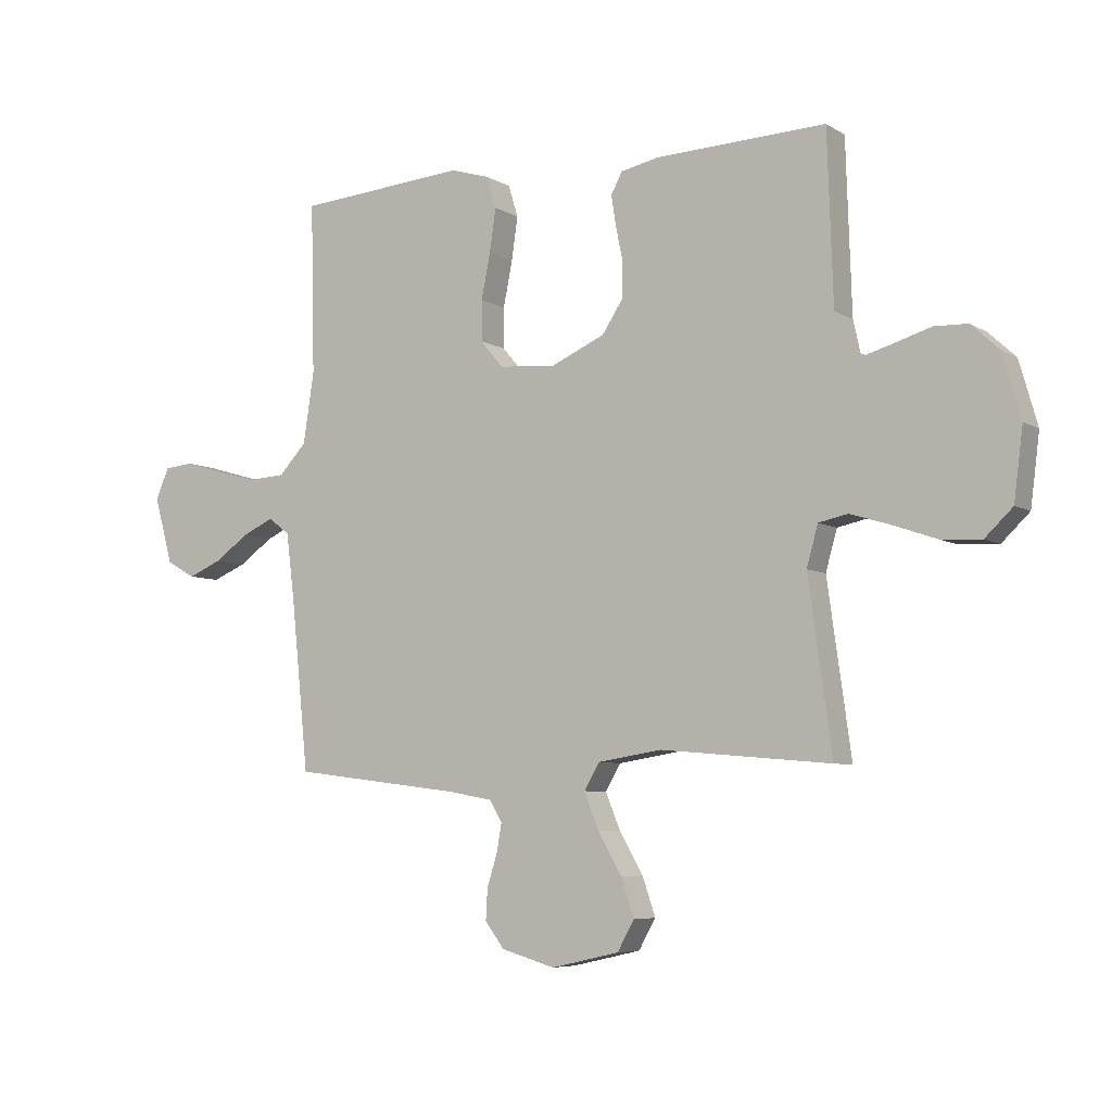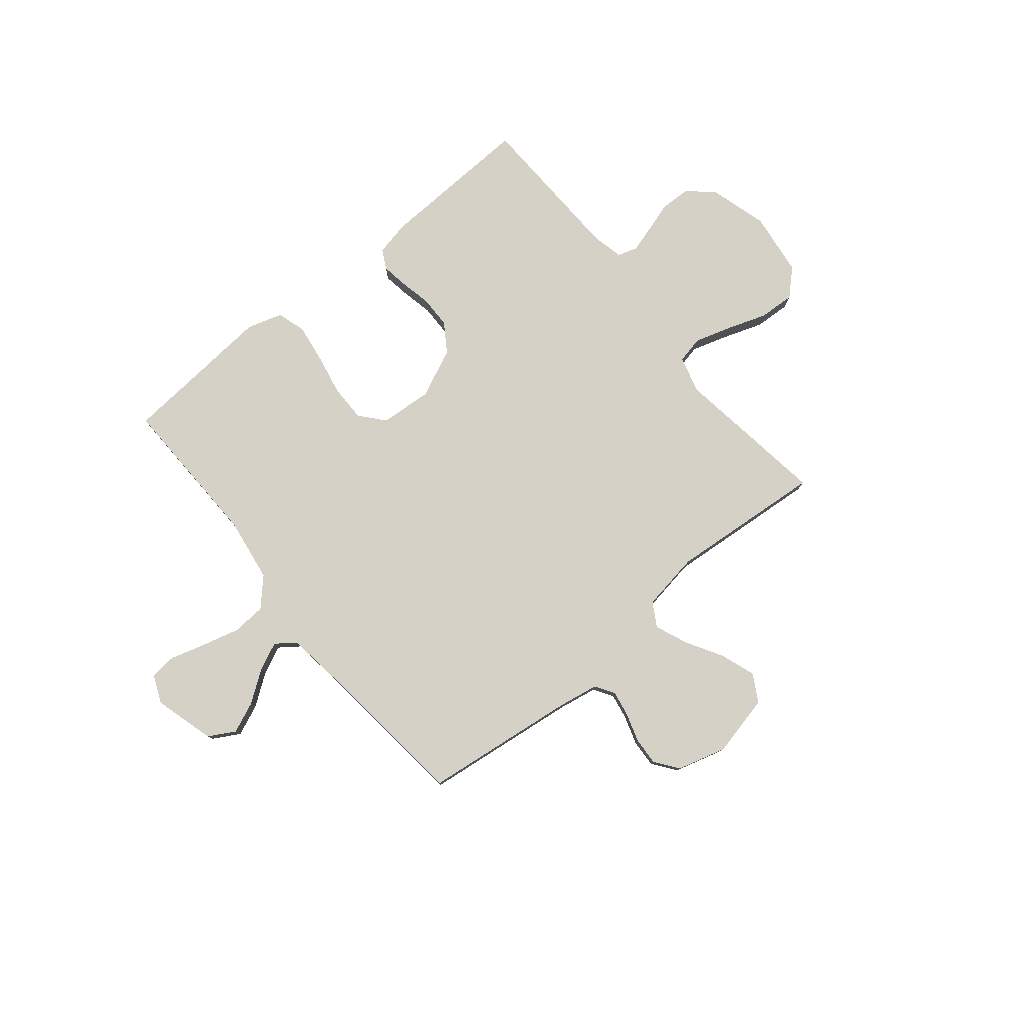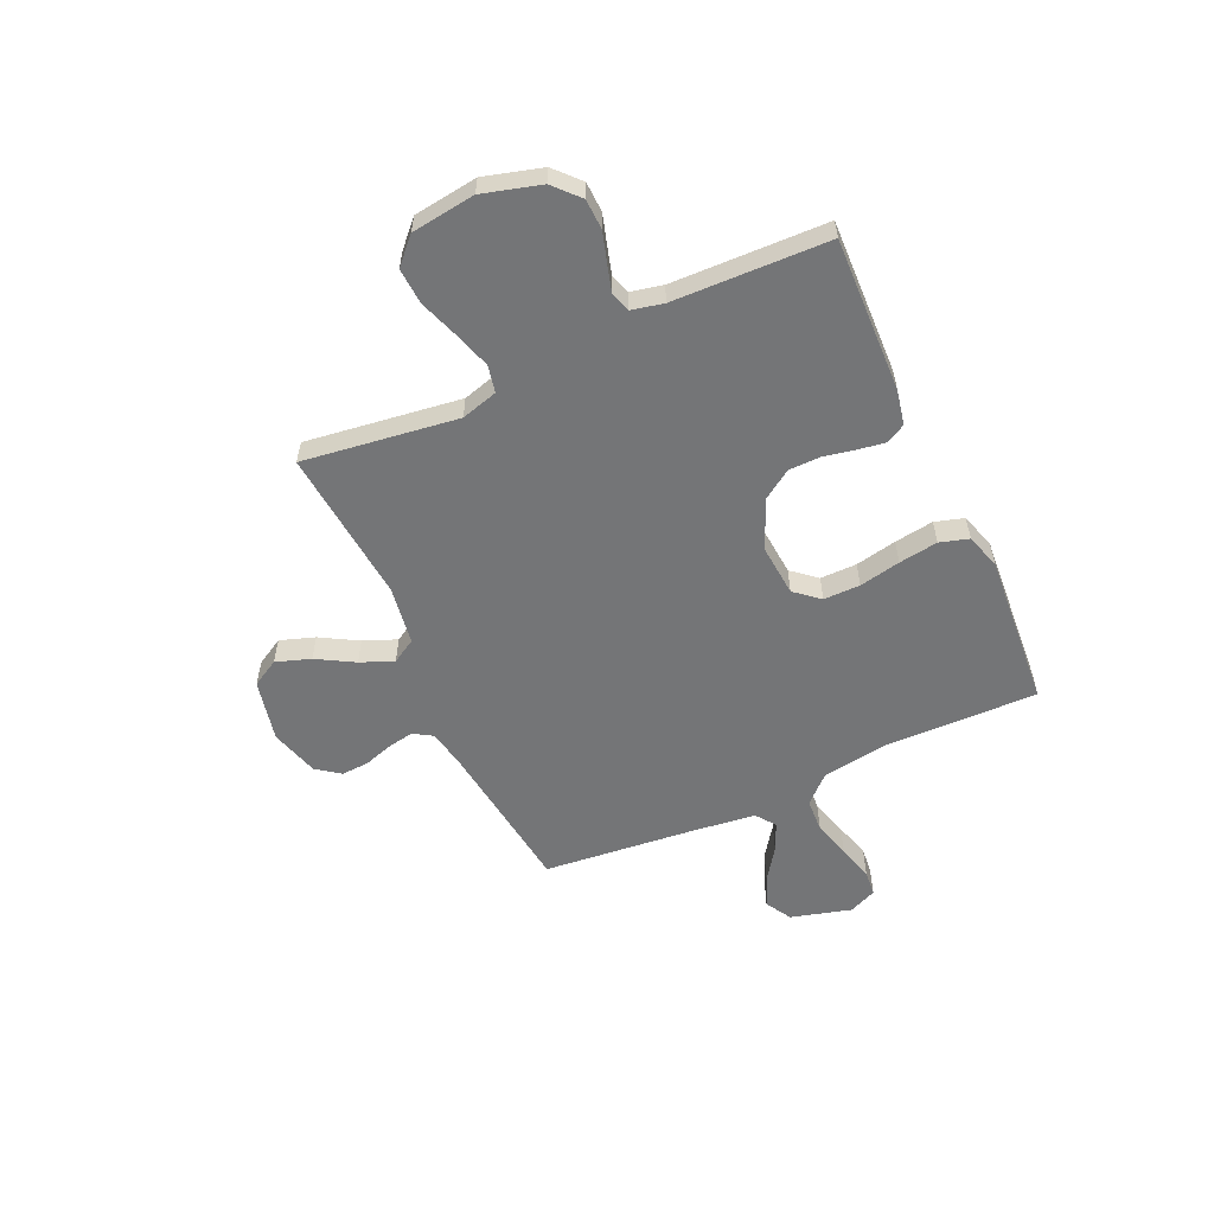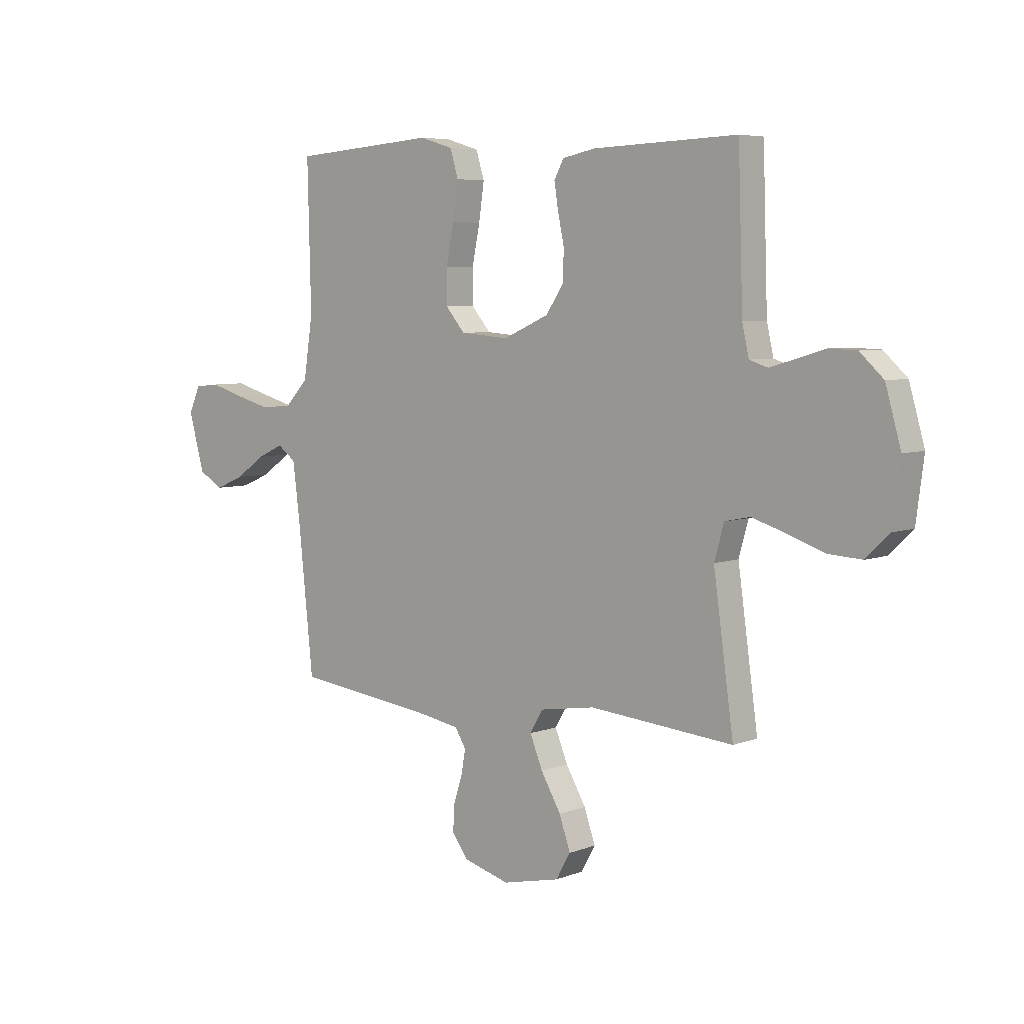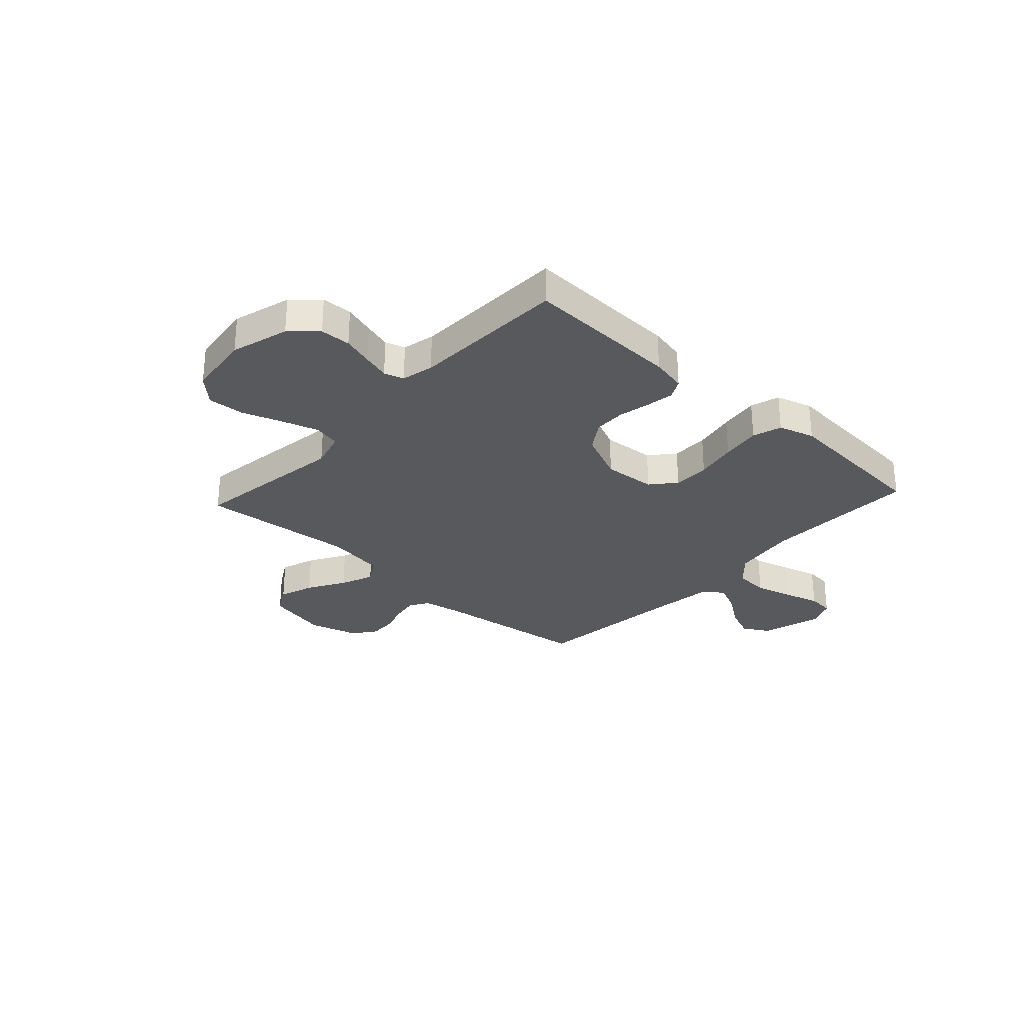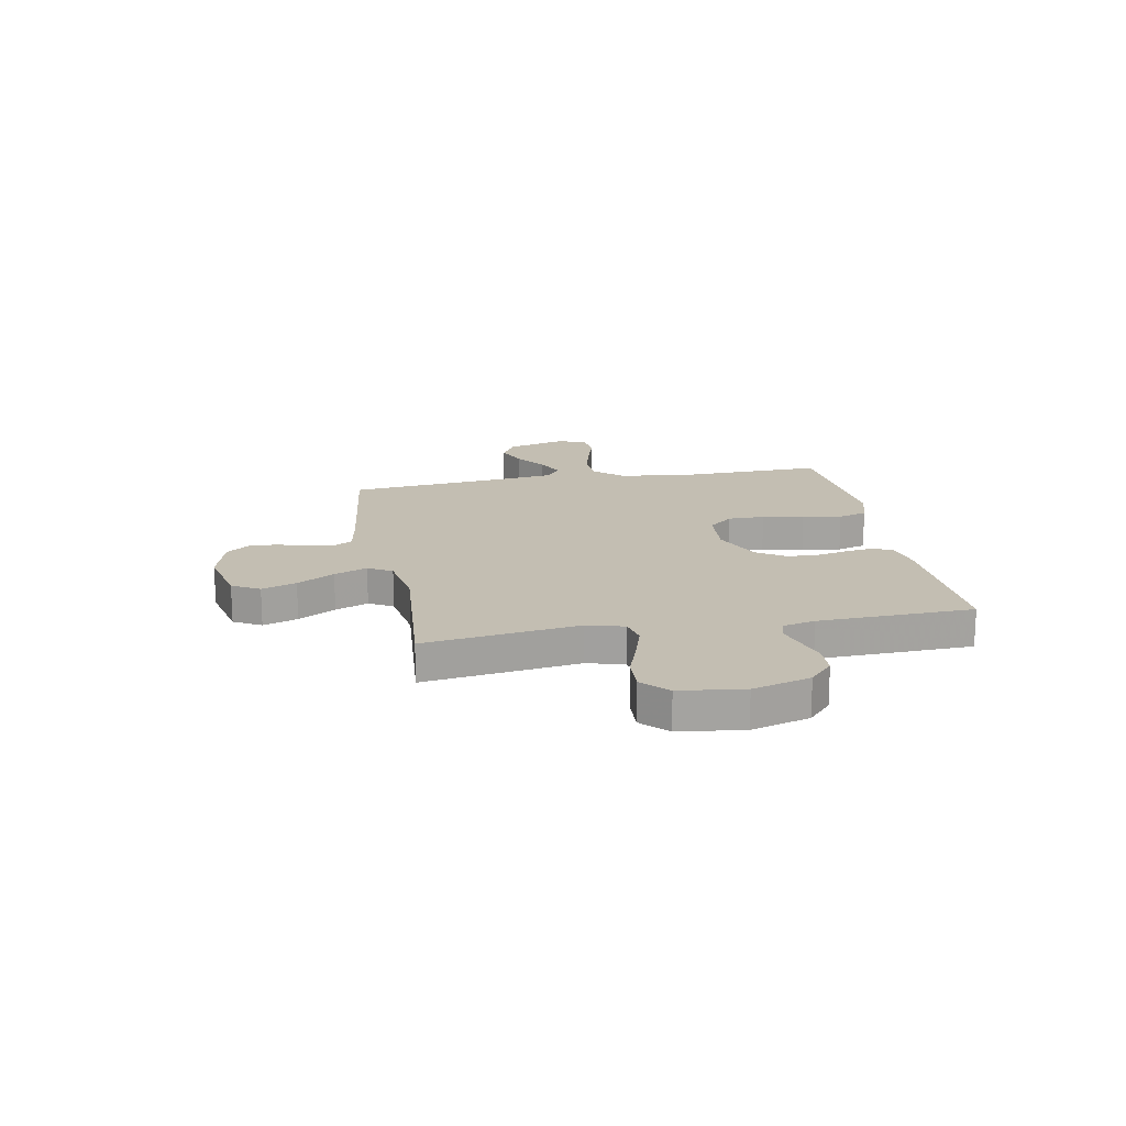
<metadata>
{"format":"obj","ext":"obj","renderer":"f3d","projection":"perspective","resolution":1024,"background":"white","views":[{"elev":-6.3,"azim":-148.9,"up":"+Z"},{"elev":79.3,"azim":140.5,"up":"+Y"},{"elev":-56.5,"azim":-65.3,"up":"+Y"},{"elev":5.8,"azim":-139.0,"up":"+Z"},{"elev":-29.2,"azim":-42.6,"up":"+Y"},{"elev":17.3,"azim":-100.6,"up":"+Y"}]}
</metadata>
<code>
v -0.5 0.07 -0.5
v -0.458 0.07 -0.2
v -0.478 0.07 -0.129
v -0.53 0.07 -0.118
v -0.601 0.07 -0.14
v -0.678 0.07 -0.167
v -0.748 0.07 -0.171
v -0.797 0.07 -0.124
v -0.813 0.07 0
v -0.781 0.07 0.112
v -0.732 0.07 0.157
v -0.673 0.07 0.159
v -0.614 0.07 0.141
v -0.562 0.07 0.126
v -0.524 0.07 0.138
v -0.51 0.07 0.2
v -0.5 0.07 0.5
v -0.2 0.07 0.489
v -0.132 0.07 0.475
v -0.112 0.07 0.438
v -0.12 0.07 0.386
v -0.133 0.07 0.324
v -0.132 0.07 0.262
v -0.095 0.07 0.206
v 0 0.07 0.164
v 0.101 0.07 0.172
v 0.141 0.07 0.219
v 0.141 0.07 0.29
v 0.125 0.07 0.37
v 0.114 0.07 0.446
v 0.131 0.07 0.502
v 0.2 0.07 0.523
v 0.5 0.07 0.5
v 0.493 0.07 0.2
v 0.512 0.07 0.075
v 0.561 0.07 0.023
v 0.627 0.07 0.019
v 0.701 0.07 0.039
v 0.769 0.07 0.059
v 0.82 0.07 0.054
v 0.844 0.07 0
v 0.811 0.07 -0.118
v 0.76 0.07 -0.147
v 0.7 0.07 -0.122
v 0.639 0.07 -0.079
v 0.584 0.07 -0.054
v 0.546 0.07 -0.082
v 0.531 0.07 -0.2
v 0.5 0.07 -0.5
v 0.2 0.07 -0.537
v 0.122 0.07 -0.551
v 0.099 0.07 -0.588
v 0.108 0.07 -0.638
v 0.126 0.07 -0.695
v 0.129 0.07 -0.749
v 0.095 0.07 -0.794
v 0 0.07 -0.821
v -0.12 0.07 -0.794
v -0.15 0.07 -0.741
v -0.127 0.07 -0.674
v -0.085 0.07 -0.602
v -0.059 0.07 -0.538
v -0.086 0.07 -0.492
v -0.2 0.07 -0.474
v -0.5 0 -0.5
v -0.458 0 -0.2
v -0.478 0 -0.129
v -0.53 0 -0.118
v -0.601 0 -0.14
v -0.678 0 -0.167
v -0.748 0 -0.171
v -0.797 0 -0.124
v -0.813 0 0
v -0.781 0 0.112
v -0.732 0 0.157
v -0.673 0 0.159
v -0.614 0 0.141
v -0.562 0 0.126
v -0.524 0 0.138
v -0.51 0 0.2
v -0.5 0 0.5
v -0.2 0 0.489
v -0.132 0 0.475
v -0.112 0 0.438
v -0.12 0 0.386
v -0.133 0 0.324
v -0.132 0 0.262
v -0.095 0 0.206
v 0 0 0.164
v 0.101 0 0.172
v 0.141 0 0.219
v 0.141 0 0.29
v 0.125 0 0.37
v 0.114 0 0.446
v 0.131 0 0.502
v 0.2 0 0.523
v 0.5 0 0.5
v 0.493 0 0.2
v 0.512 0 0.075
v 0.561 0 0.023
v 0.627 0 0.019
v 0.701 0 0.039
v 0.769 0 0.059
v 0.82 0 0.054
v 0.844 0 0
v 0.811 0 -0.118
v 0.76 0 -0.147
v 0.7 0 -0.122
v 0.639 0 -0.079
v 0.584 0 -0.054
v 0.546 0 -0.082
v 0.531 0 -0.2
v 0.5 0 -0.5
v 0.2 0 -0.537
v 0.122 0 -0.551
v 0.099 0 -0.588
v 0.108 0 -0.638
v 0.126 0 -0.695
v 0.129 0 -0.749
v 0.095 0 -0.794
v 0 0 -0.821
v -0.12 0 -0.794
v -0.15 0 -0.741
v -0.127 0 -0.674
v -0.085 0 -0.602
v -0.059 0 -0.538
v -0.086 0 -0.492
v -0.2 0 -0.474
f 58 59 60 61
f 58 61 62
f 57 58 62
f 56 57 62
f 53 54 55 56
f 52 53 56 62
f 51 52 62 63
f 48 49 50
f 47 48 50 51
f 42 43 44 45
f 42 45 46
f 41 42 46
f 38 39 40 41
f 37 38 41 46
f 36 37 46 47
f 31 32 33 34
f 31 34 35
f 28 29 30 31
f 28 31 35
f 27 28 35 36
f 19 20 21 22
f 17 18 19 22
f 16 17 22 23
f 15 16 23 24
f 10 11 12 13
f 10 13 14
f 9 10 14
f 5 6 7 8
f 4 5 8 9
f 3 4 9 14
f 64 1 2
f 63 64 2 3
f 26 27 36 47
f 25 26 47 51
f 24 25 51 63
f 15 24 63
f 3 14 15 63
f 125 124 123 122
f 126 125 122
f 126 122 121
f 126 121 120
f 120 119 118 117
f 126 120 117 116
f 127 126 116 115
f 114 113 112
f 115 114 112 111
f 109 108 107 106
f 110 109 106
f 110 106 105
f 105 104 103 102
f 110 105 102 101
f 111 110 101 100
f 98 97 96 95
f 99 98 95
f 95 94 93 92
f 99 95 92
f 100 99 92 91
f 86 85 84 83
f 86 83 82 81
f 87 86 81 80
f 88 87 80 79
f 77 76 75 74
f 78 77 74
f 78 74 73
f 72 71 70 69
f 73 72 69 68
f 78 73 68 67
f 66 65 128
f 67 66 128 127
f 111 100 91 90
f 115 111 90 89
f 127 115 89 88
f 127 88 79
f 127 79 78 67
f 1 65 66 2
f 2 66 67 3
f 3 67 68 4
f 4 68 69 5
f 5 69 70 6
f 6 70 71 7
f 7 71 72 8
f 8 72 73 9
f 9 73 74 10
f 10 74 75 11
f 11 75 76 12
f 12 76 77 13
f 13 77 78 14
f 14 78 79 15
f 15 79 80 16
f 16 80 81 17
f 17 81 82 18
f 18 82 83 19
f 19 83 84 20
f 20 84 85 21
f 21 85 86 22
f 22 86 87 23
f 23 87 88 24
f 24 88 89 25
f 25 89 90 26
f 26 90 91 27
f 27 91 92 28
f 28 92 93 29
f 29 93 94 30
f 30 94 95 31
f 31 95 96 32
f 32 96 97 33
f 33 97 98 34
f 34 98 99 35
f 35 99 100 36
f 36 100 101 37
f 37 101 102 38
f 38 102 103 39
f 39 103 104 40
f 40 104 105 41
f 41 105 106 42
f 42 106 107 43
f 43 107 108 44
f 44 108 109 45
f 45 109 110 46
f 46 110 111 47
f 47 111 112 48
f 48 112 113 49
f 49 113 114 50
f 50 114 115 51
f 51 115 116 52
f 52 116 117 53
f 53 117 118 54
f 54 118 119 55
f 55 119 120 56
f 56 120 121 57
f 57 121 122 58
f 58 122 123 59
f 59 123 124 60
f 60 124 125 61
f 61 125 126 62
f 62 126 127 63
f 63 127 128 64
f 64 128 65 1

</code>
